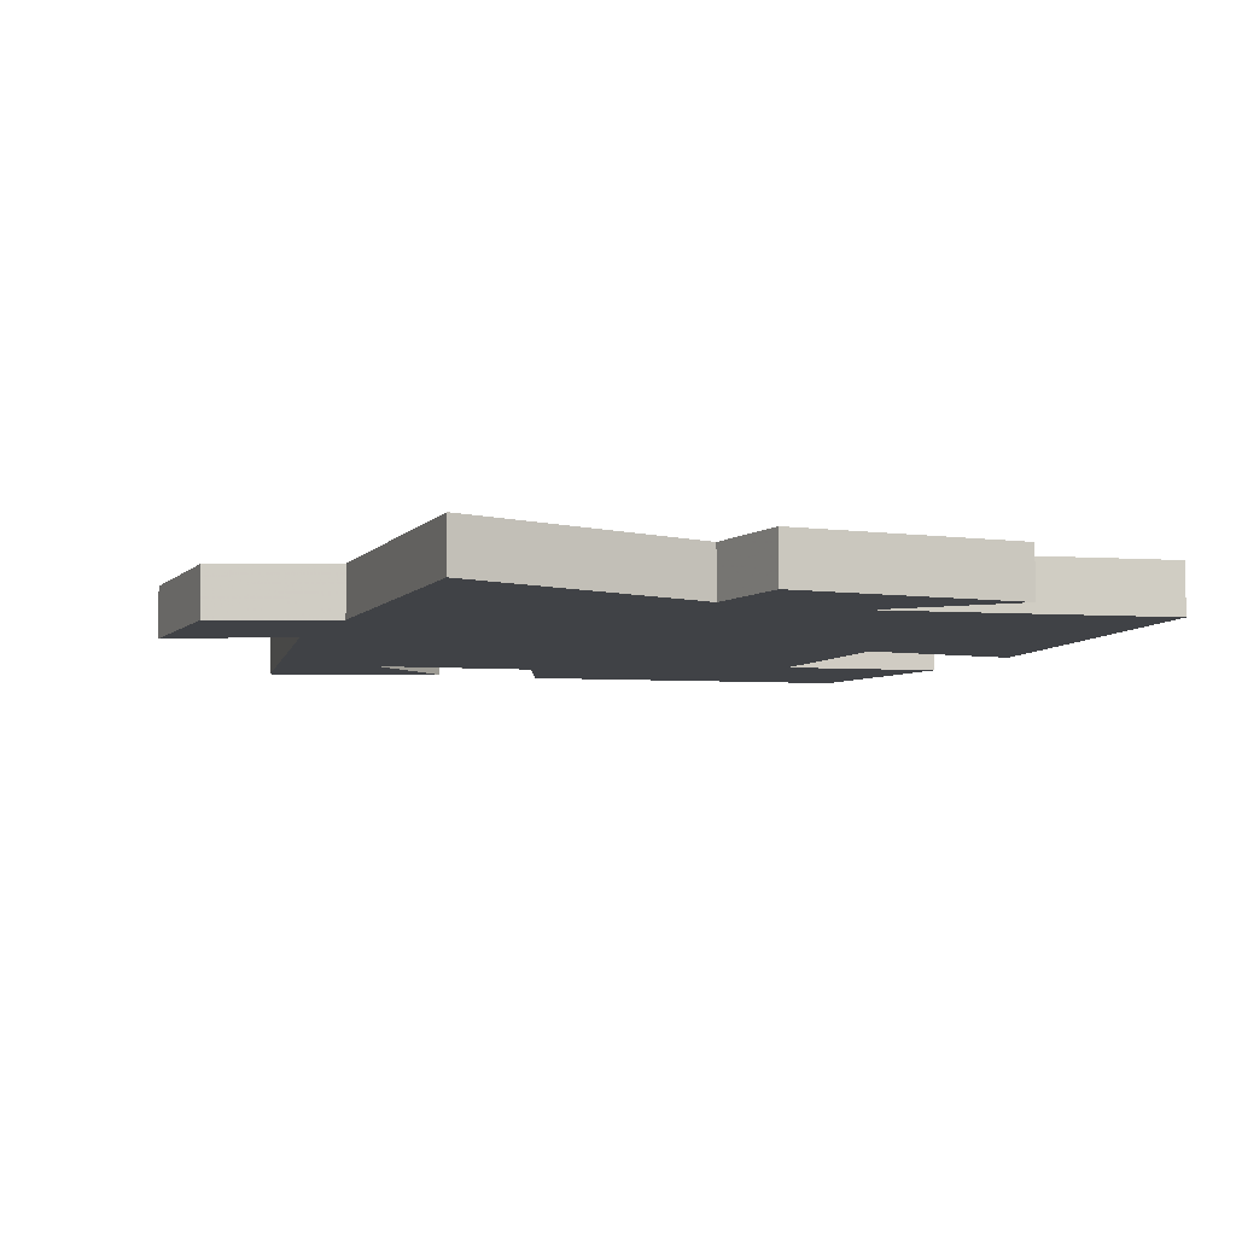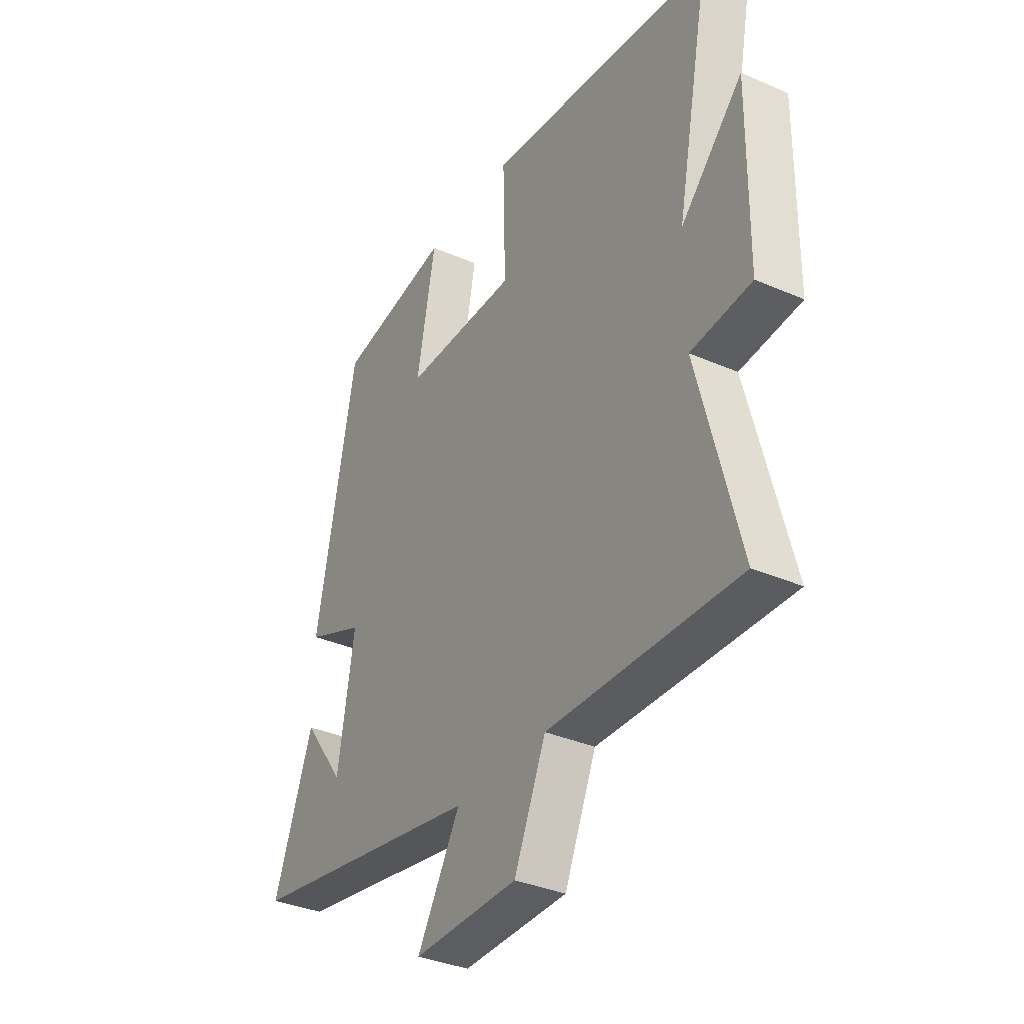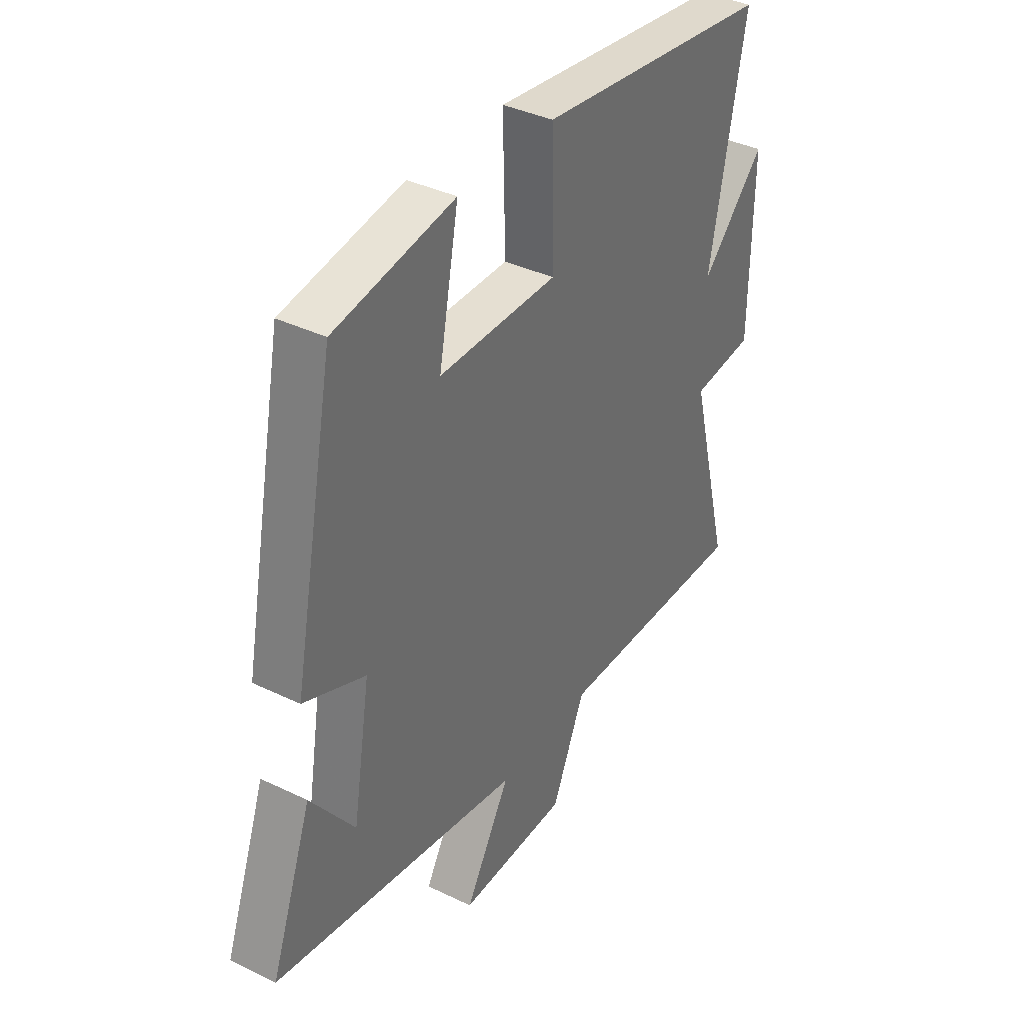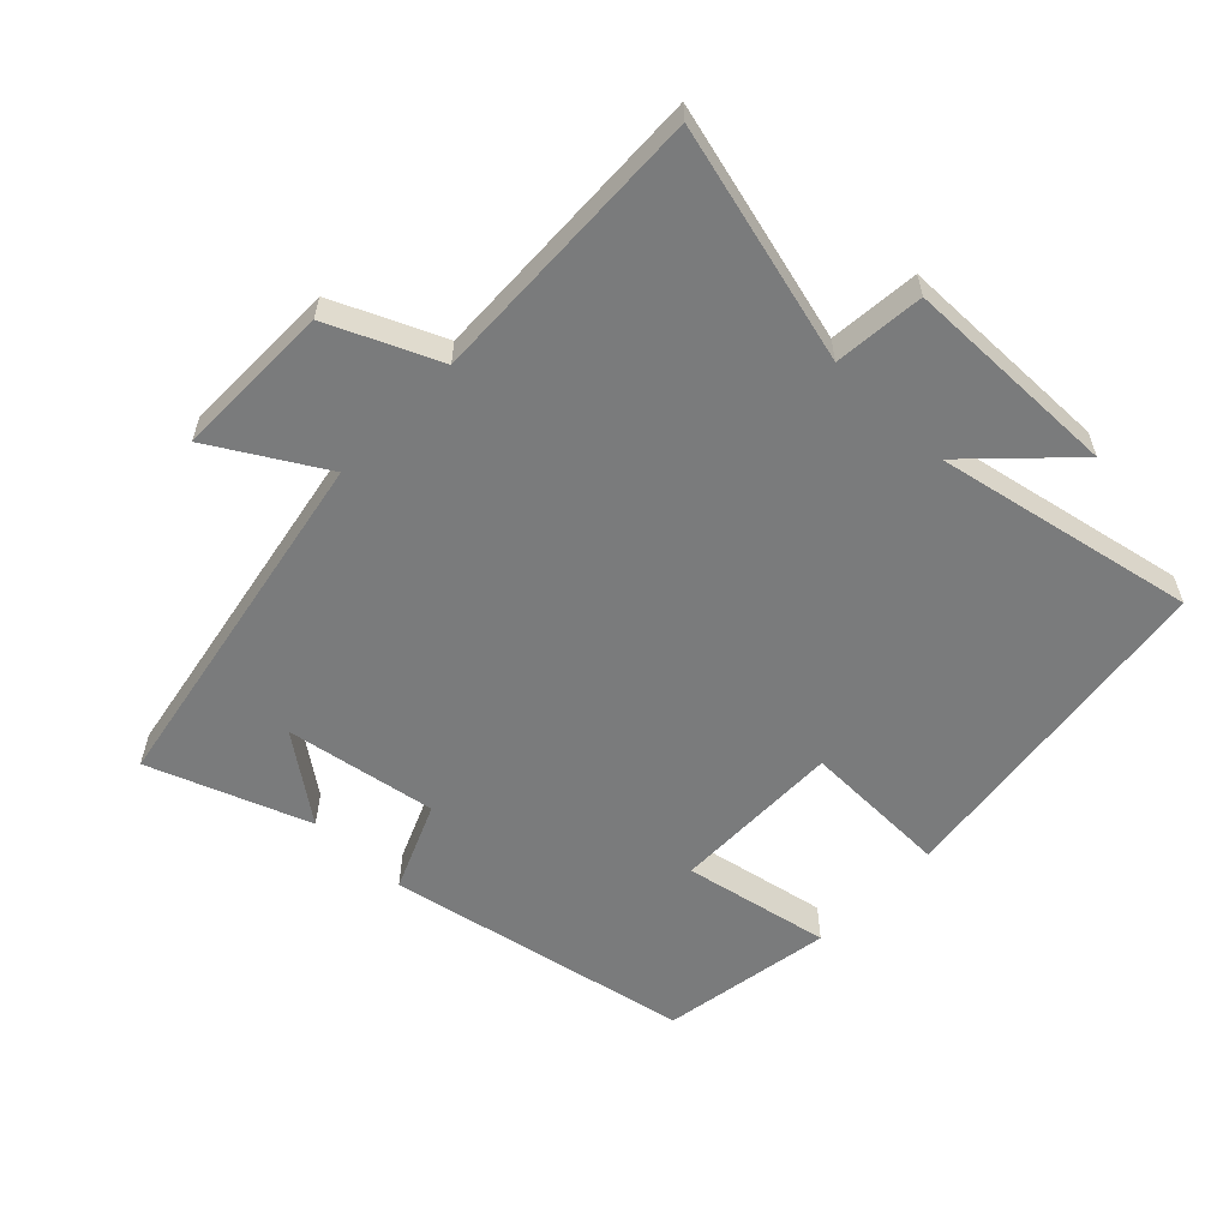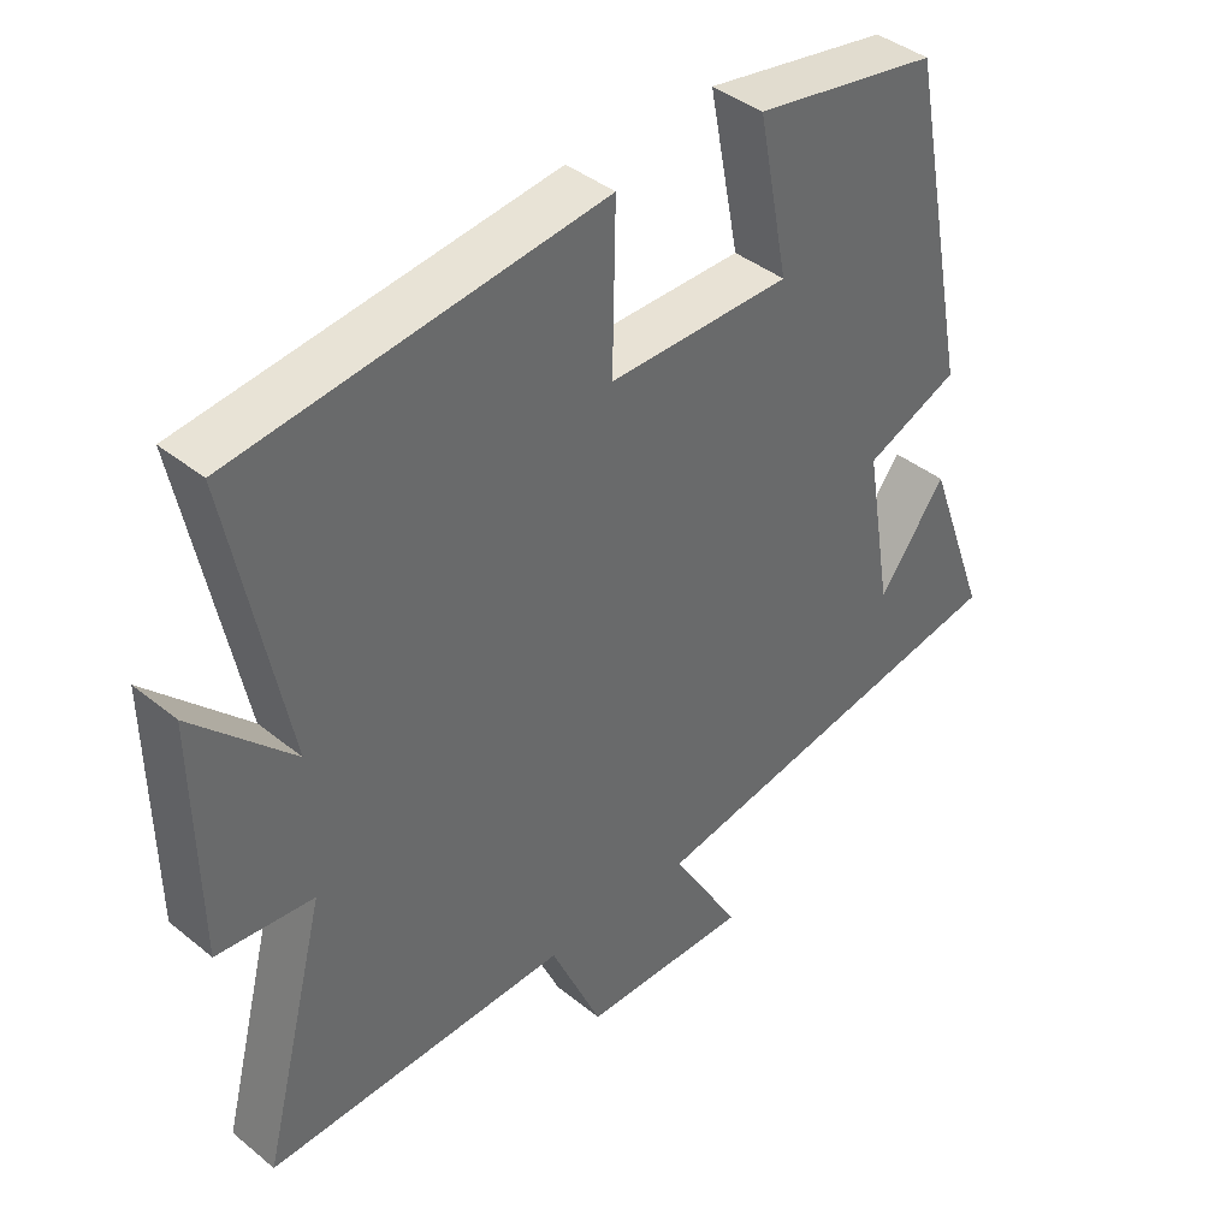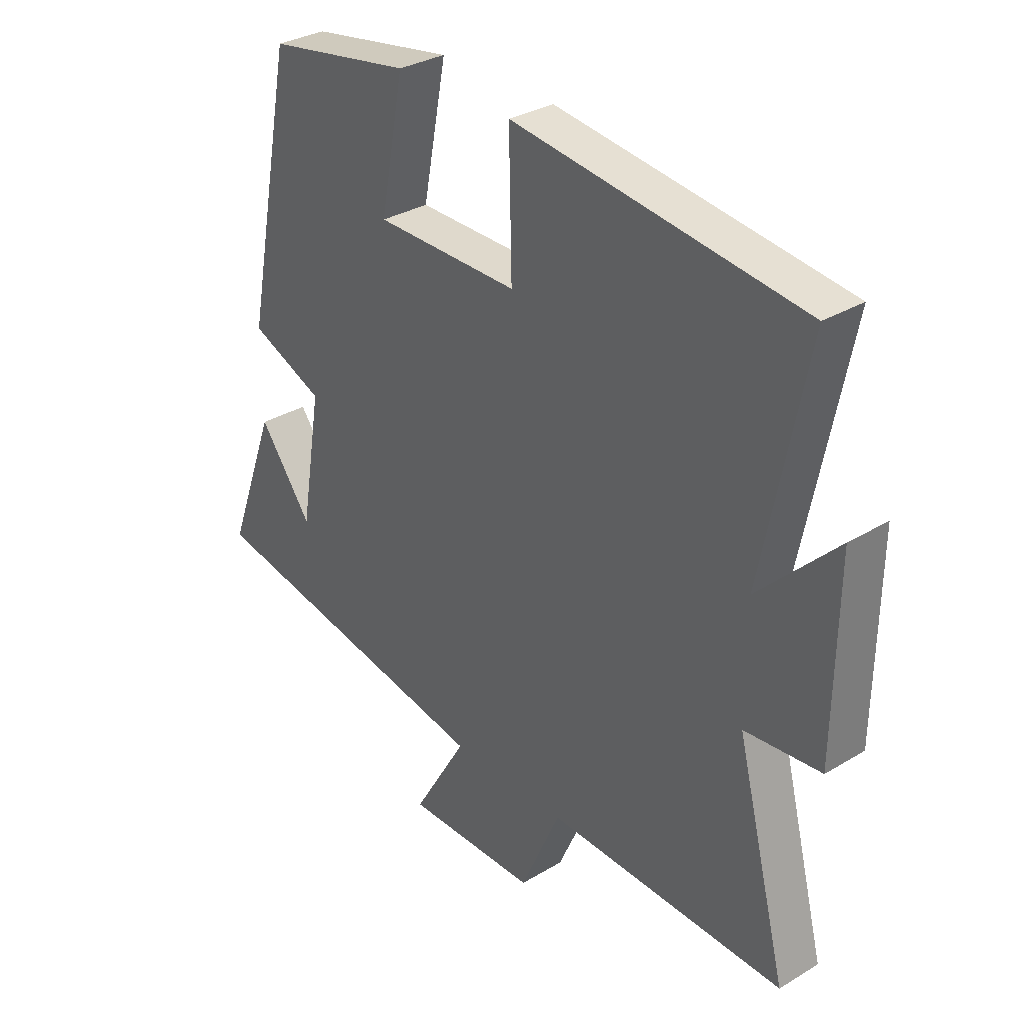
<metadata>
{"format":"obj","ext":"obj","renderer":"f3d","projection":"perspective","resolution":1024,"background":"white","views":[{"elev":-6.5,"azim":-112.4,"up":"+Y"},{"elev":-35.1,"azim":-120.1,"up":"+Z"},{"elev":37.8,"azim":121.7,"up":"+Z"},{"elev":-58.3,"azim":-133.9,"up":"+Y"},{"elev":40.5,"azim":-45.2,"up":"+Z"},{"elev":31.9,"azim":-130.3,"up":"+Z"}]}
</metadata>
<code>
v 0.589 0.07 -0.402
v 0.048 0.07 -0.5
v 0.146 0.07 -0.666
v -0.092 0.07 -0.664
v -0.164 0.07 -0.5
v -0.592 0.07 -0.513
v -0.5 0.07 -0.156
v -0.636 0.07 -0.143
v -0.64 0.07 0.183
v -0.5 0.07 0.042
v -0.578 0.07 0.434
v -0.061 0.07 0.5
v -0.066 0.07 0.276
v 0.192 0.07 0.278
v 0.149 0.07 0.5
v 0.409 0.07 0.456
v 0.5 0.07 -0.005
v 0.367 0.07 -0.061
v 0.405 0.07 -0.289
v 0.5 0.07 -0.161
v 0.589 0 -0.402
v 0.048 0 -0.5
v 0.146 0 -0.666
v -0.092 0 -0.664
v -0.164 0 -0.5
v -0.592 0 -0.513
v -0.5 0 -0.156
v -0.636 0 -0.143
v -0.64 0 0.183
v -0.5 0 0.042
v -0.578 0 0.434
v -0.061 0 0.5
v -0.066 0 0.276
v 0.192 0 0.278
v 0.149 0 0.5
v 0.409 0 0.456
v 0.5 0 -0.005
v 0.367 0 -0.061
v 0.405 0 -0.289
v 0.5 0 -0.161
f 19 20 1
f 15 16 17 18
f 14 15 18 19
f 13 14 19
f 10 11 12 13
f 10 13 19
f 7 8 9 10
f 7 10 19 1
f 5 6 7 1
f 2 3 4 5
f 1 2 5
f 21 40 39
f 38 37 36 35
f 39 38 35 34
f 39 34 33
f 33 32 31 30
f 39 33 30
f 30 29 28 27
f 21 39 30 27
f 21 27 26 25
f 25 24 23 22
f 25 22 21
f 1 21 22 2
f 2 22 23 3
f 3 23 24 4
f 4 24 25 5
f 5 25 26 6
f 6 26 27 7
f 7 27 28 8
f 8 28 29 9
f 9 29 30 10
f 10 30 31 11
f 11 31 32 12
f 12 32 33 13
f 13 33 34 14
f 14 34 35 15
f 15 35 36 16
f 16 36 37 17
f 17 37 38 18
f 18 38 39 19
f 19 39 40 20
f 20 40 21 1

</code>
